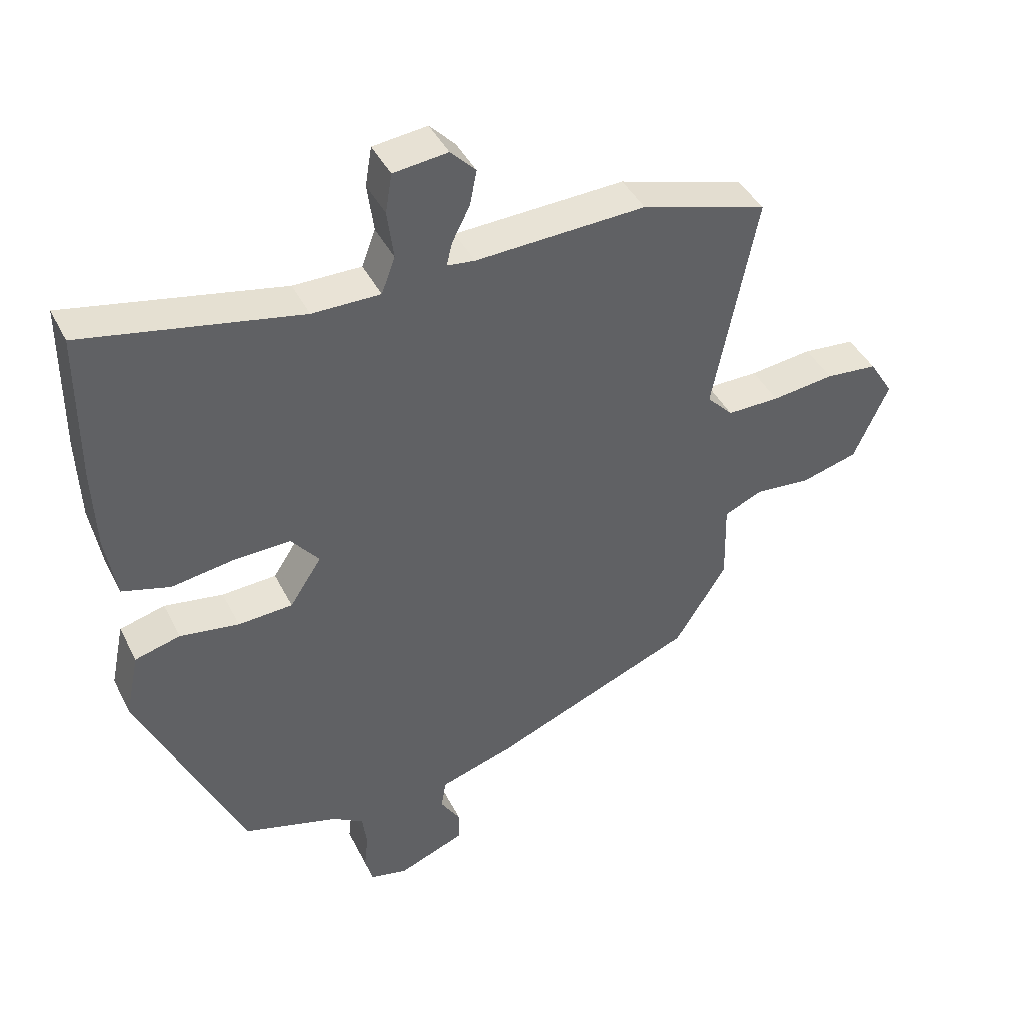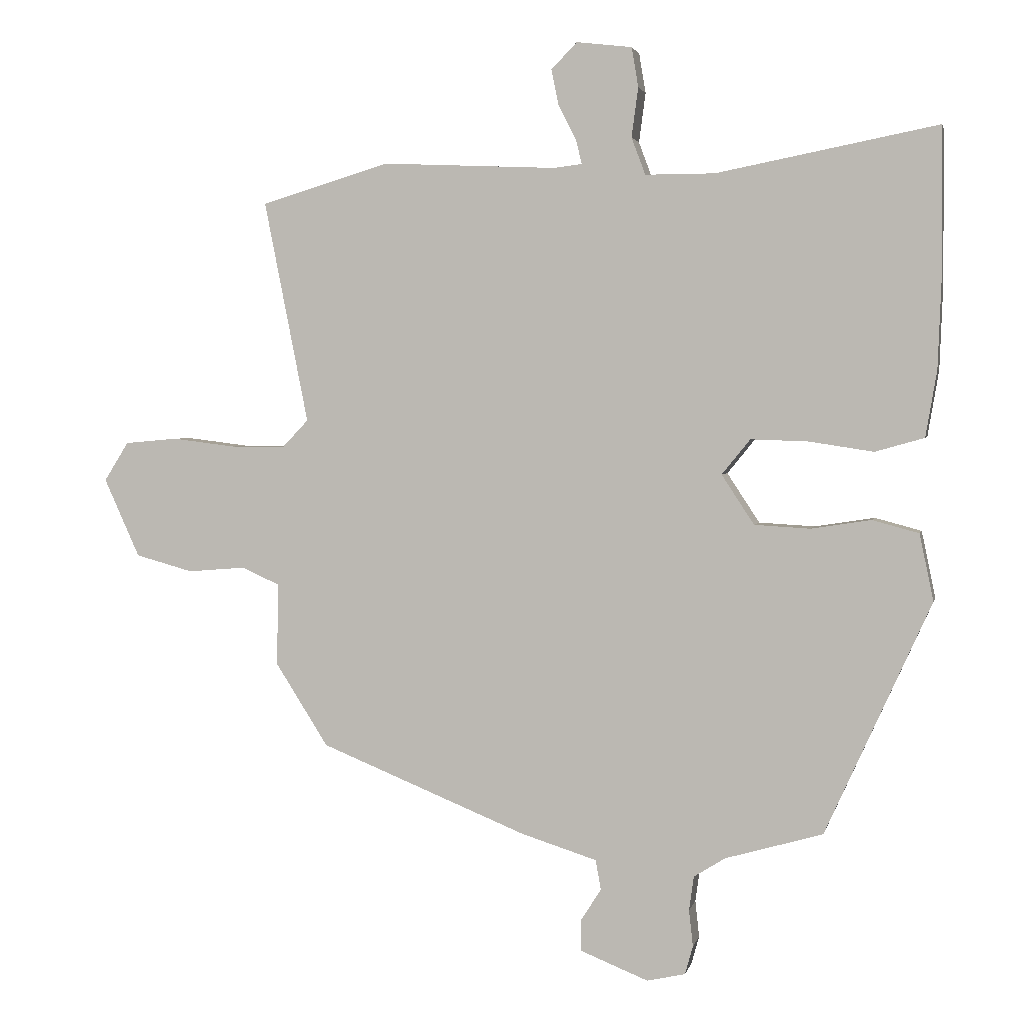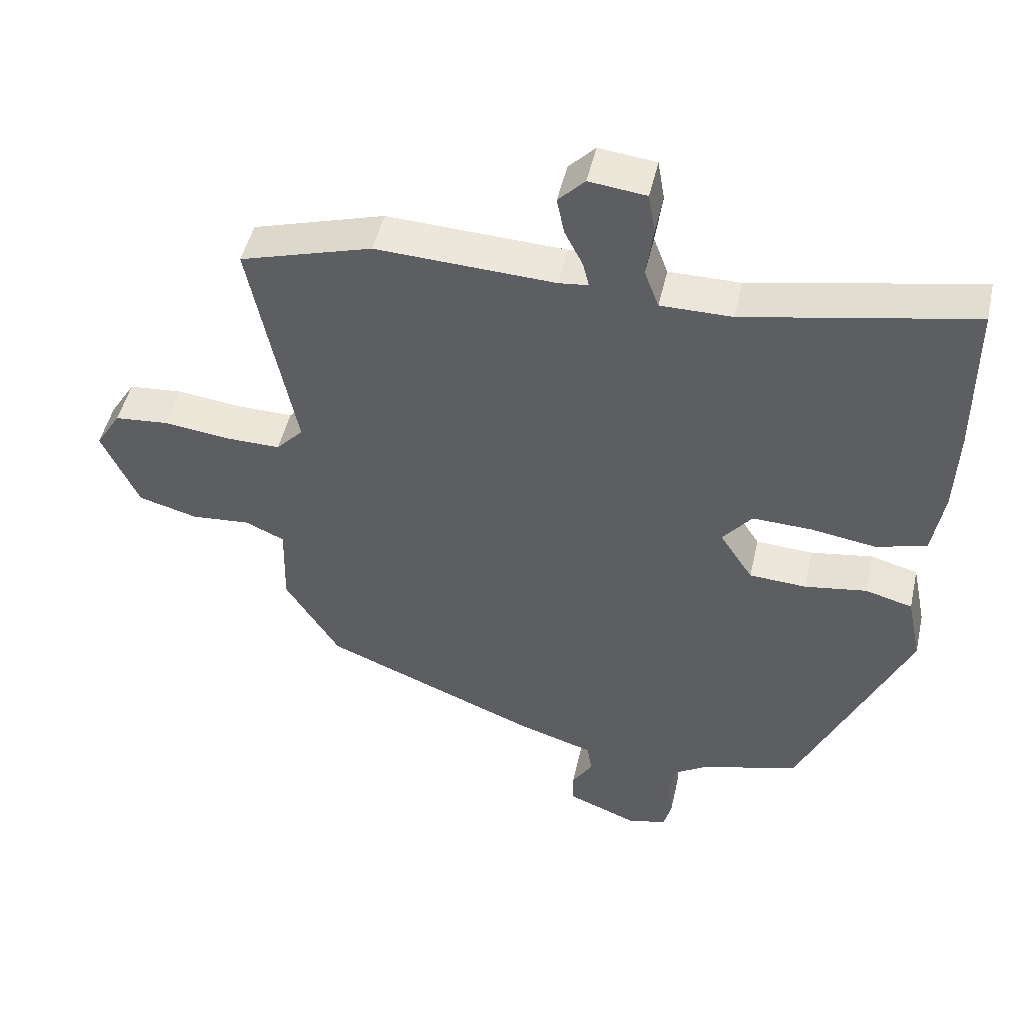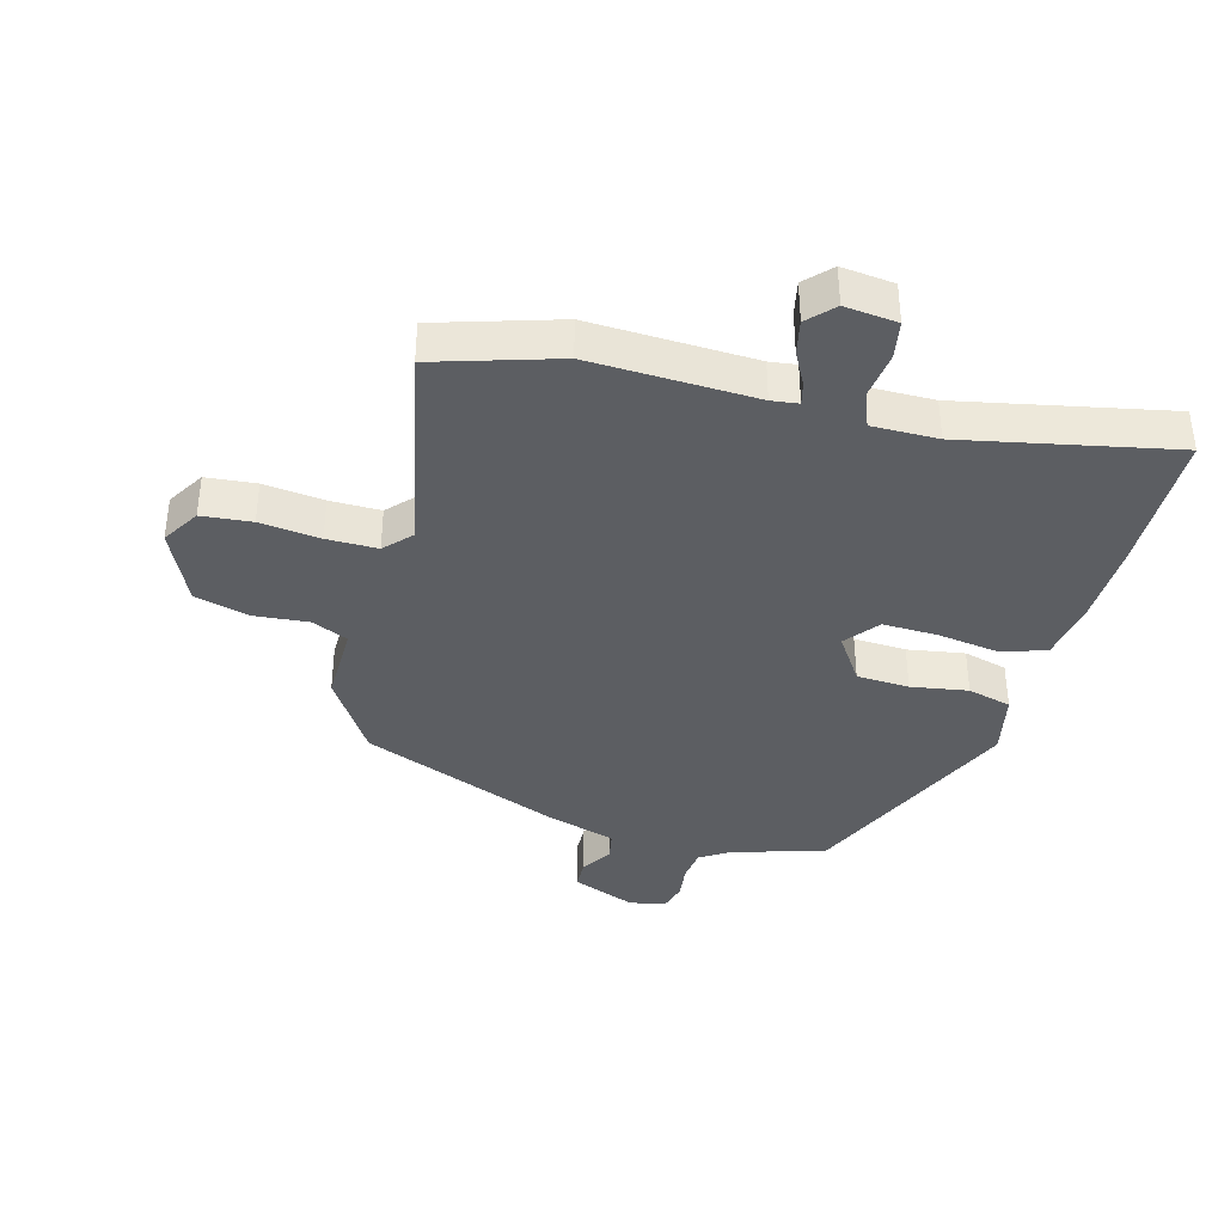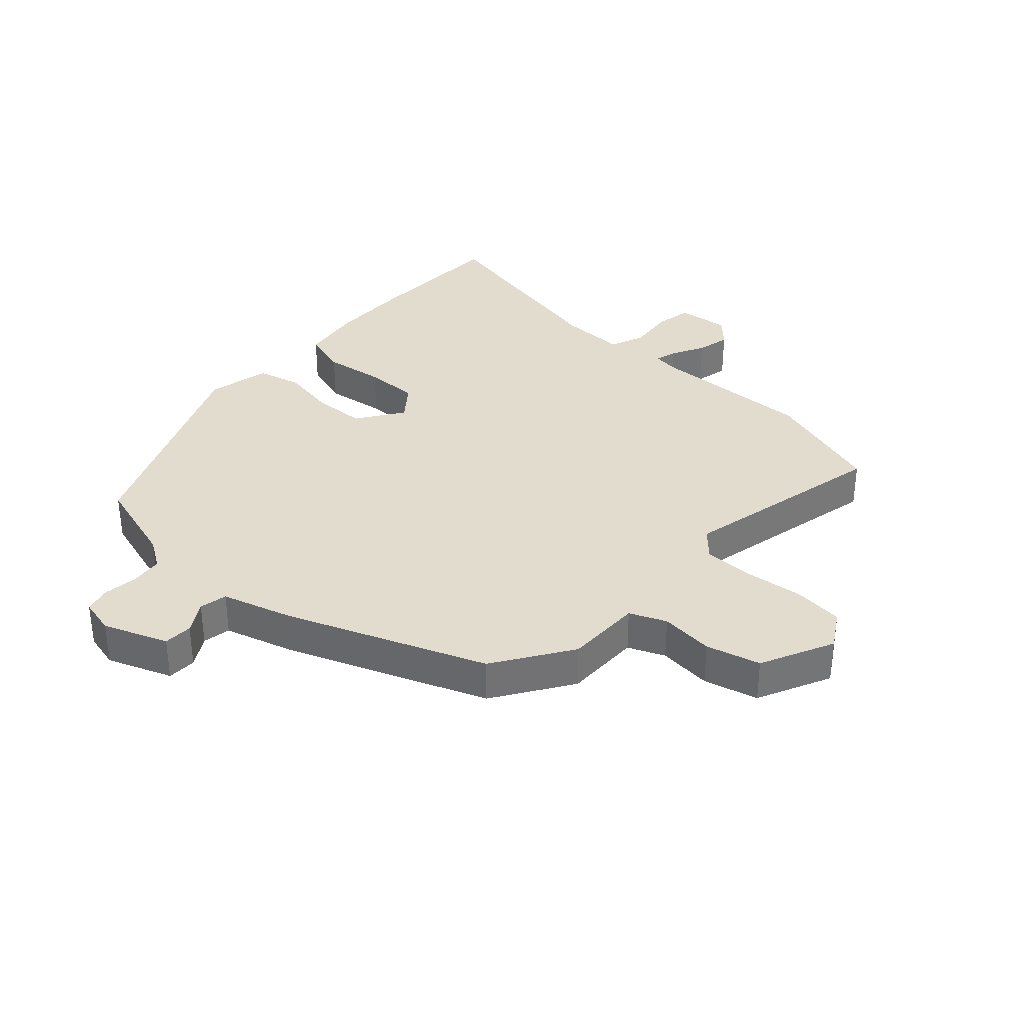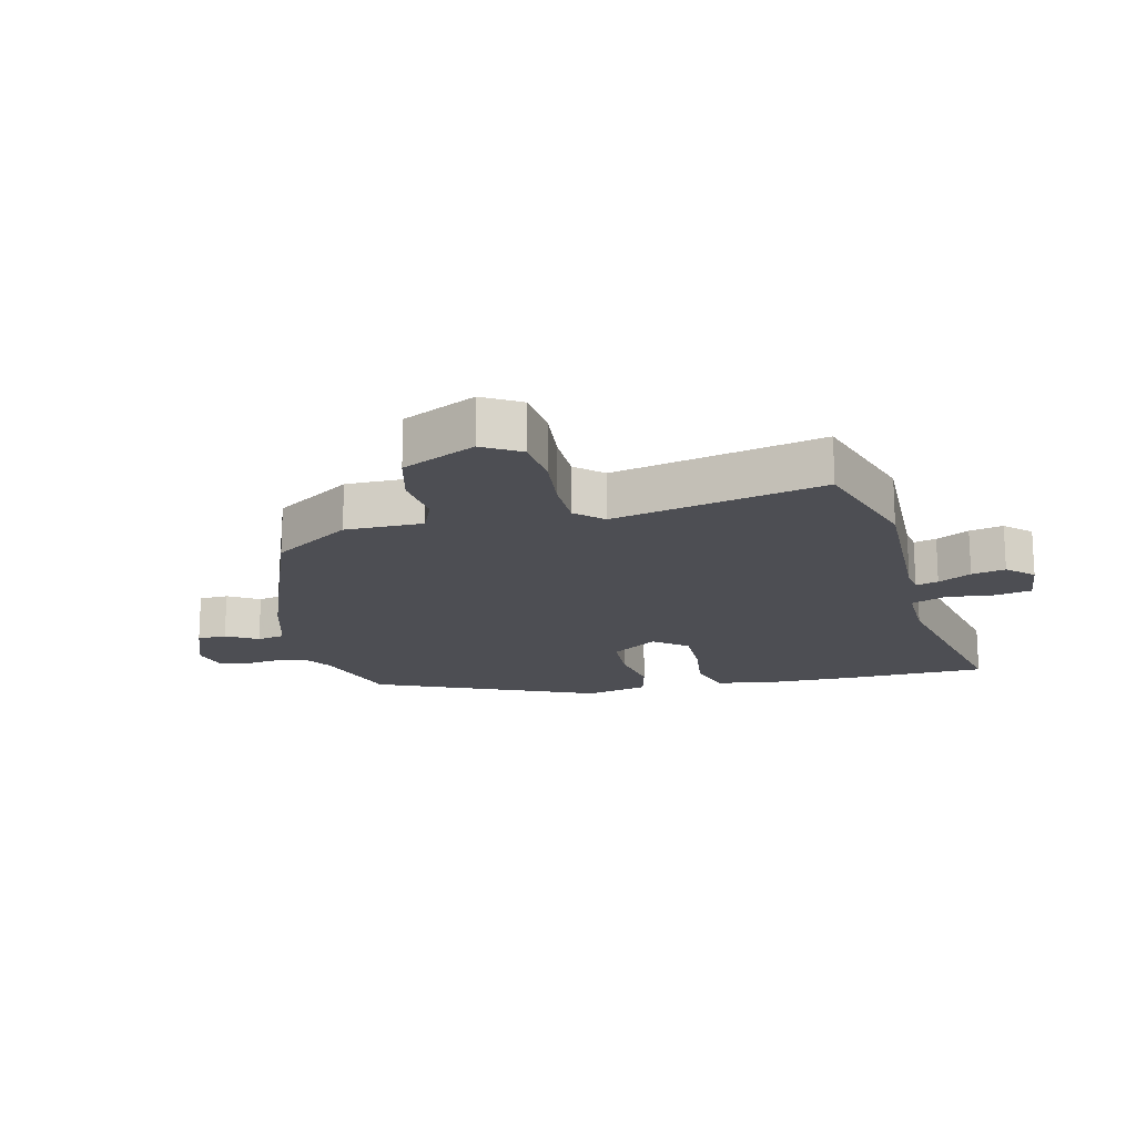
<metadata>
{"format":"obj","ext":"obj","renderer":"f3d","projection":"perspective","resolution":1024,"background":"white","views":[{"elev":42.1,"azim":155.0,"up":"+Z"},{"elev":2.6,"azim":12.2,"up":"+Z"},{"elev":48.0,"azim":12.6,"up":"+Z"},{"elev":-38.2,"azim":-14.7,"up":"+Y"},{"elev":34.7,"azim":-136.7,"up":"+Y"},{"elev":-17.4,"azim":-75.3,"up":"+Y"}]}
</metadata>
<code>
v -0.441 0.07 -0.355
v -0.521 0.07 -0.229
v -0.518 0.07 -0.105
v -0.576 0.07 -0.079
v -0.663 0.07 -0.086
v -0.75 0.07 -0.062
v -0.804 0.07 0.057
v -0.767 0.07 0.116
v -0.687 0.07 0.123
v -0.591 0.07 0.111
v -0.51 0.07 0.11
v -0.47 0.07 0.152
v -0.537 0.07 0.489
v -0.342 0.07 0.547
v -0.079 0.07 0.535
v -0.036 0.07 0.54
v -0.045 0.07 0.576
v -0.072 0.07 0.629
v -0.083 0.07 0.683
v -0.044 0.07 0.723
v 0.04 0.07 0.713
v 0.05 0.07 0.653
v 0.04 0.07 0.578
v 0.061 0.07 0.522
v 0.166 0.07 0.522
v 0.5 0.07 0.587
v 0.501 0.07 0.356
v 0.496 0.07 0.228
v 0.479 0.07 0.128
v 0.405 0.07 0.107
v 0.308 0.07 0.122
v 0.221 0.07 0.125
v 0.178 0.07 0.072
v 0.227 0.07 -0.003
v 0.311 0.07 -0.008
v 0.402 0.07 0.006
v 0.472 0.07 -0.013
v 0.493 0.07 -0.114
v 0.333 0.07 -0.466
v 0.186 0.07 -0.508
v 0.138 0.07 -0.538
v 0.131 0.07 -0.59
v 0.137 0.07 -0.645
v 0.125 0.07 -0.688
v 0.067 0.07 -0.701
v -0.035 0.07 -0.66
v -0.036 0.07 -0.613
v -0.005 0.07 -0.564
v -0.013 0.07 -0.519
v -0.127 0.07 -0.483
v -0.441 0 -0.355
v -0.521 0 -0.229
v -0.518 0 -0.105
v -0.576 0 -0.079
v -0.663 0 -0.086
v -0.75 0 -0.062
v -0.804 0 0.057
v -0.767 0 0.116
v -0.687 0 0.123
v -0.591 0 0.111
v -0.51 0 0.11
v -0.47 0 0.152
v -0.537 0 0.489
v -0.342 0 0.547
v -0.079 0 0.535
v -0.036 0 0.54
v -0.045 0 0.576
v -0.072 0 0.629
v -0.083 0 0.683
v -0.044 0 0.723
v 0.04 0 0.713
v 0.05 0 0.653
v 0.04 0 0.578
v 0.061 0 0.522
v 0.166 0 0.522
v 0.5 0 0.587
v 0.501 0 0.356
v 0.496 0 0.228
v 0.479 0 0.128
v 0.405 0 0.107
v 0.308 0 0.122
v 0.221 0 0.125
v 0.178 0 0.072
v 0.227 0 -0.003
v 0.311 0 -0.008
v 0.402 0 0.006
v 0.472 0 -0.013
v 0.493 0 -0.114
v 0.333 0 -0.466
v 0.186 0 -0.508
v 0.138 0 -0.538
v 0.131 0 -0.59
v 0.137 0 -0.645
v 0.125 0 -0.688
v 0.067 0 -0.701
v -0.035 0 -0.66
v -0.036 0 -0.613
v -0.005 0 -0.564
v -0.013 0 -0.519
v -0.127 0 -0.483
f 1 2 3
f 50 1 3
f 49 50 3
f 46 47 48
f 45 46 48
f 44 45 48
f 43 44 48
f 42 43 48
f 41 42 48 49
f 40 41 49 3
f 38 39 40
f 37 38 40
f 36 37 40
f 35 36 40
f 34 35 40 3
f 29 30 31
f 28 29 31
f 27 28 31
f 26 27 31
f 25 26 31
f 24 25 31 32
f 21 22 23
f 20 21 23
f 19 20 23
f 18 19 23
f 17 18 23
f 16 17 23 24
f 24 32 33
f 16 24 33
f 15 16 33
f 14 15 33
f 13 14 33
f 12 13 33
f 8 9 10
f 7 8 10
f 6 7 10
f 5 6 10
f 4 5 10
f 4 10 11
f 12 33 34
f 11 12 34
f 4 11 34
f 3 4 34
f 53 52 51
f 53 51 100
f 53 100 99
f 98 97 96
f 98 96 95
f 98 95 94
f 98 94 93
f 98 93 92
f 99 98 92 91
f 53 99 91 90
f 90 89 88
f 90 88 87
f 90 87 86
f 90 86 85
f 53 90 85 84
f 81 80 79
f 81 79 78
f 81 78 77
f 81 77 76
f 81 76 75
f 82 81 75 74
f 73 72 71
f 73 71 70
f 73 70 69
f 73 69 68
f 73 68 67
f 74 73 67 66
f 83 82 74
f 83 74 66
f 83 66 65
f 83 65 64
f 83 64 63
f 83 63 62
f 60 59 58
f 60 58 57
f 60 57 56
f 60 56 55
f 60 55 54
f 61 60 54
f 84 83 62
f 84 62 61
f 84 61 54
f 84 54 53
f 1 51 52 2
f 2 52 53 3
f 3 53 54 4
f 4 54 55 5
f 5 55 56 6
f 6 56 57 7
f 7 57 58 8
f 8 58 59 9
f 9 59 60 10
f 10 60 61 11
f 11 61 62 12
f 12 62 63 13
f 13 63 64 14
f 14 64 65 15
f 15 65 66 16
f 16 66 67 17
f 17 67 68 18
f 18 68 69 19
f 19 69 70 20
f 20 70 71 21
f 21 71 72 22
f 22 72 73 23
f 23 73 74 24
f 24 74 75 25
f 25 75 76 26
f 26 76 77 27
f 27 77 78 28
f 28 78 79 29
f 29 79 80 30
f 30 80 81 31
f 31 81 82 32
f 32 82 83 33
f 33 83 84 34
f 34 84 85 35
f 35 85 86 36
f 36 86 87 37
f 37 87 88 38
f 38 88 89 39
f 39 89 90 40
f 40 90 91 41
f 41 91 92 42
f 42 92 93 43
f 43 93 94 44
f 44 94 95 45
f 45 95 96 46
f 46 96 97 47
f 47 97 98 48
f 48 98 99 49
f 49 99 100 50
f 50 100 51 1

</code>
